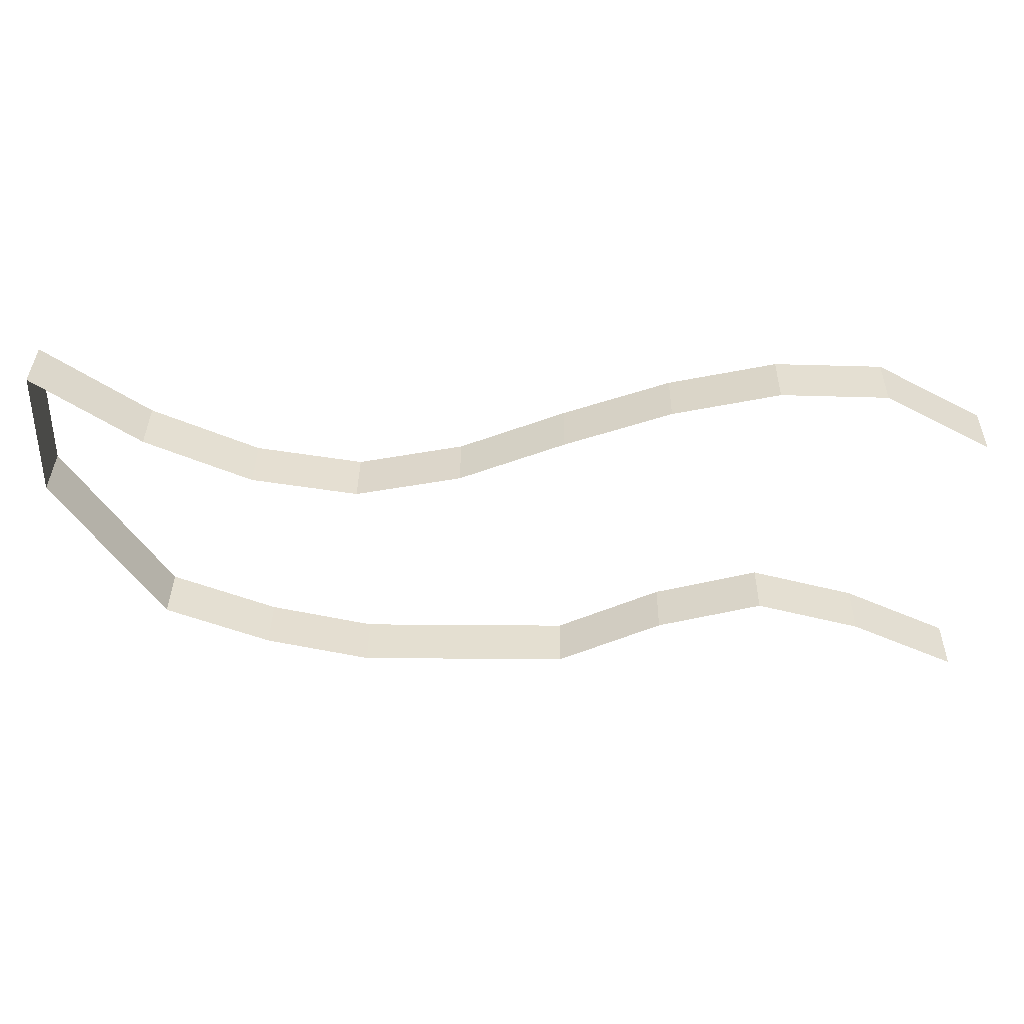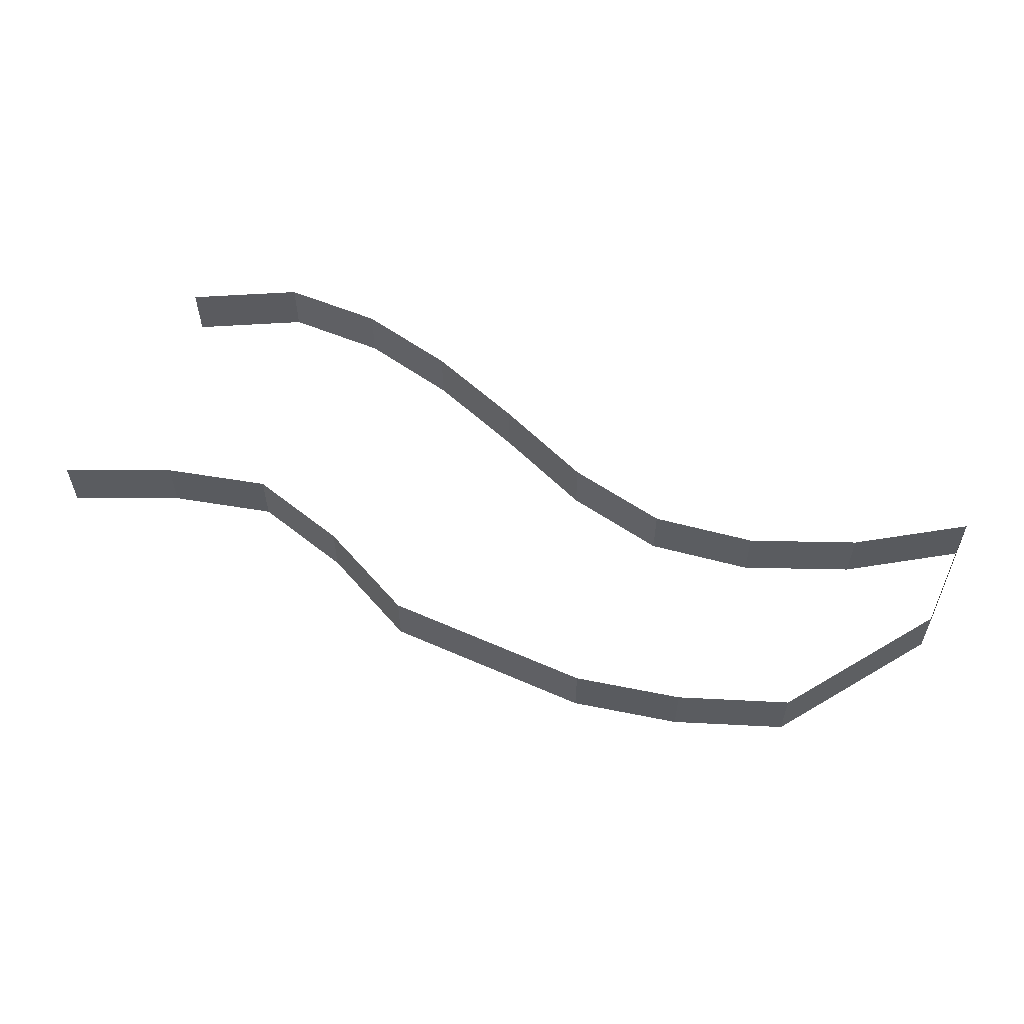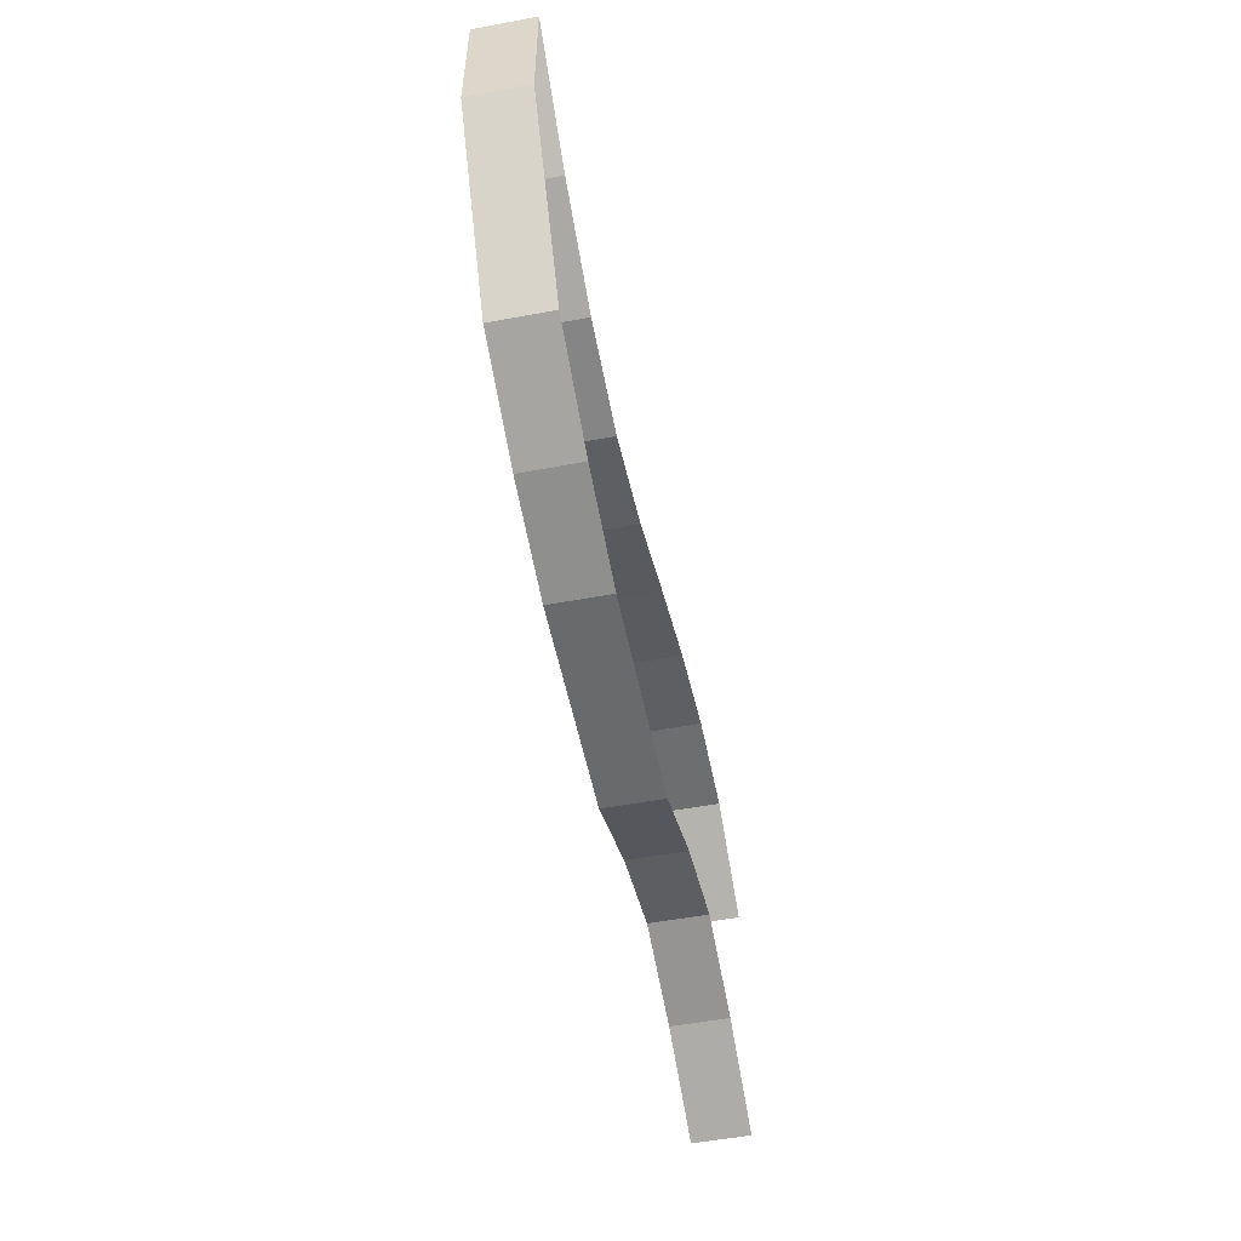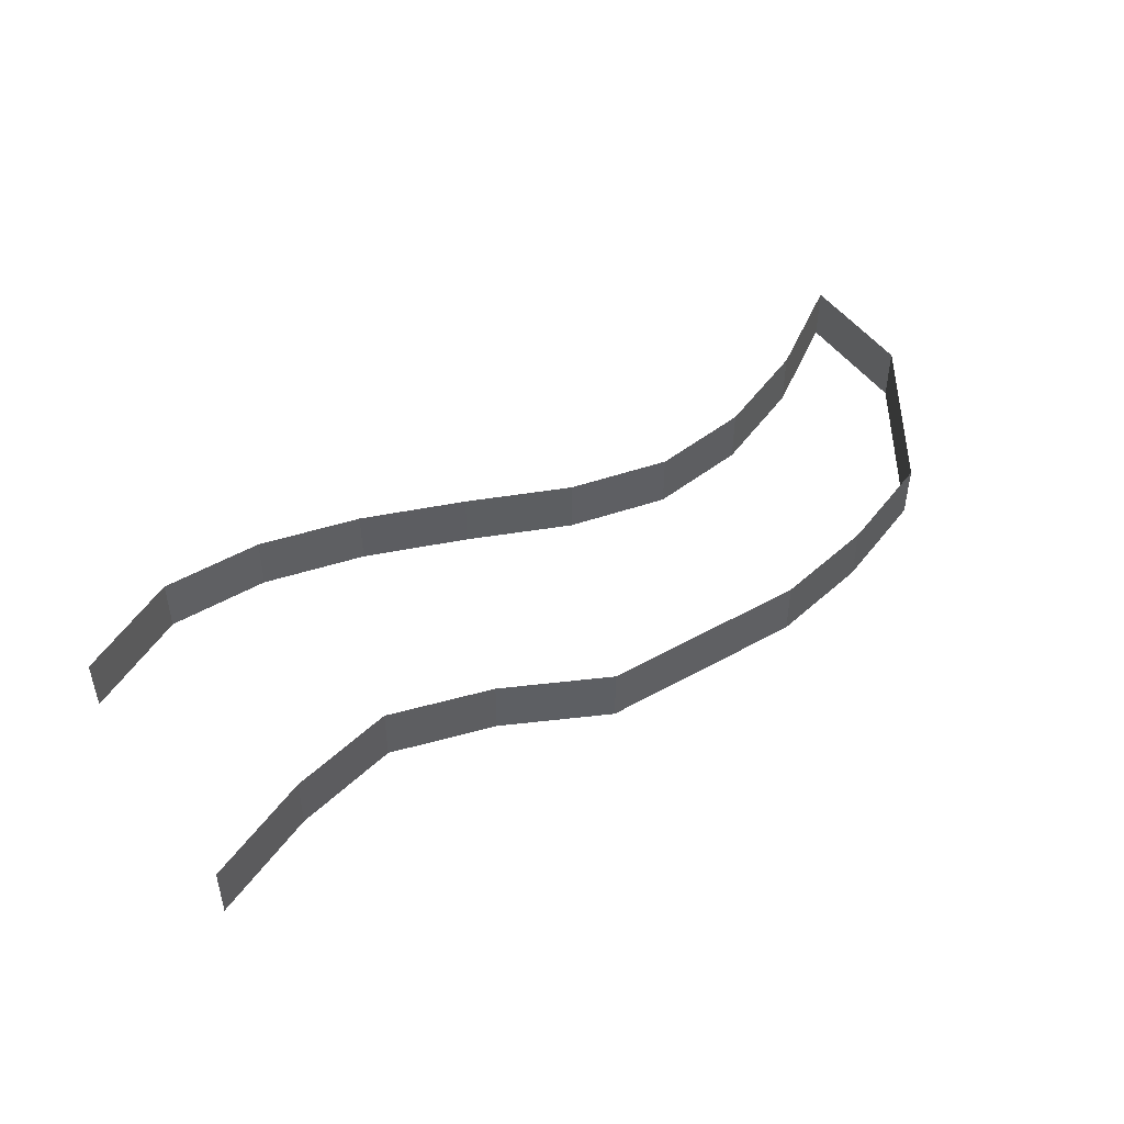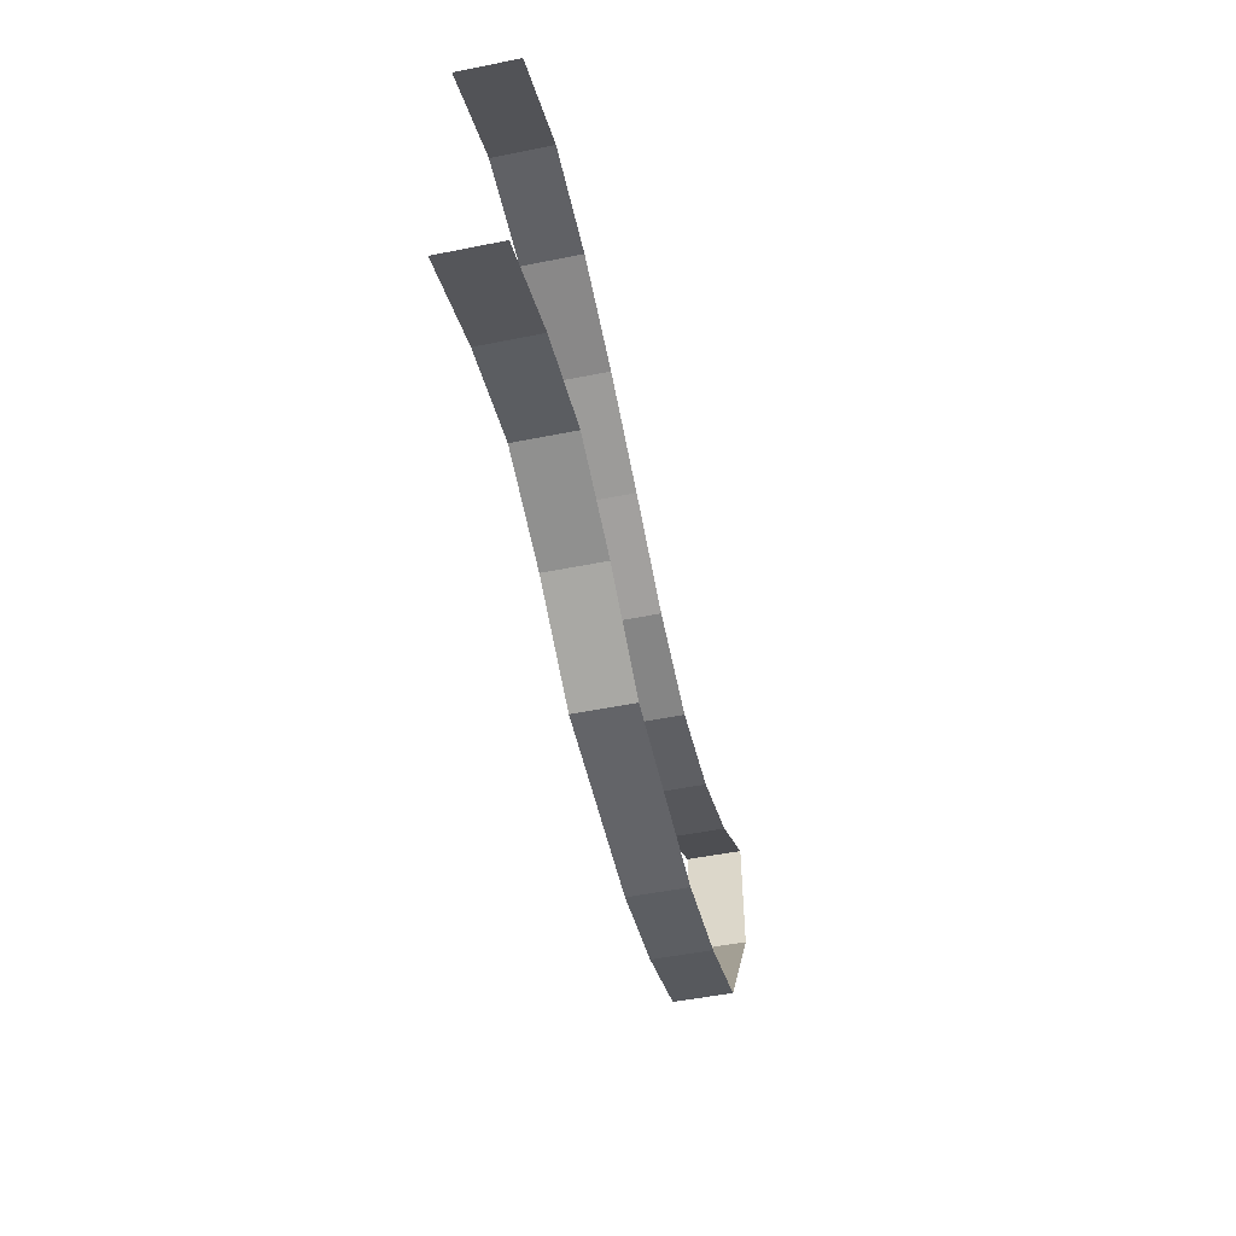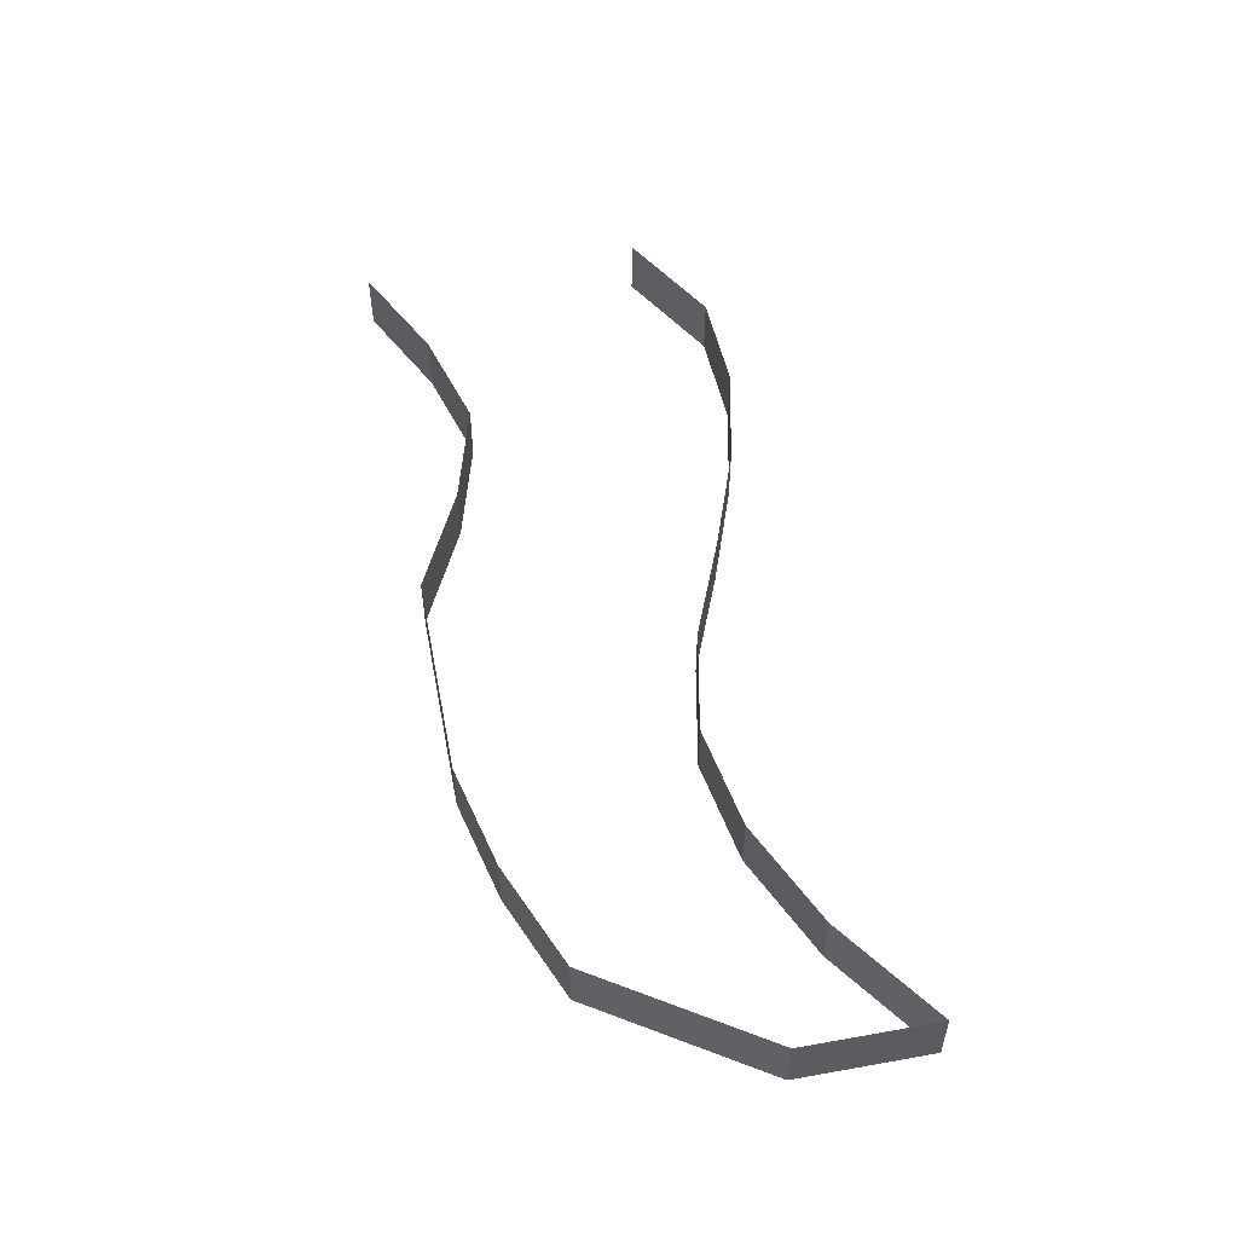
<metadata>
{"format":"obj","ext":"obj","renderer":"f3d","projection":"perspective","resolution":1024,"background":"white","views":[{"elev":36.7,"azim":-179.4,"up":"+Y"},{"elev":56.4,"azim":24.9,"up":"+Z"},{"elev":-52.9,"azim":101.3,"up":"+Y"},{"elev":46.4,"azim":-32.6,"up":"+Z"},{"elev":-51.3,"azim":-77.7,"up":"+Y"},{"elev":51.8,"azim":79.1,"up":"+Z"}]}
</metadata>
<code>
o Grid
v 10.36 8.687 0.3613
v 9.242 6.989 0.3613
v 8.127 6.542 0.3613
v 7.012 6.287 0.3613
v 5.897 6.287 0.3613
v 4.783 6.287 0.3613
v 3.668 6.808 0.3613
v 2.553 7.105 0.3613
v 1.438 6.808 0.3613
v 0.3237 6.287 0.3613
v 10.36 10.06 0.3613
v 9.242 9.294 0.3613
v 8.127 8.805 0.3613
v 7.012 8.627 0.3613
v 5.897 8.844 0.3613
v 4.783 9.29 0.3613
v 3.668 9.686 0.3613
v 2.553 9.928 0.3613
v 1.438 9.902 0.3613
v 0.3237 9.29 0.3613
v 10.36 8.687 0.3613
v 9.242 6.989 0.3613
v 8.127 6.542 0.3613
v 7.012 6.287 0.3613
v 5.897 6.287 0.3613
v 4.783 6.287 0.3613
v 3.668 6.808 0.3613
v 2.553 7.105 0.3613
v 1.438 6.808 0.3613
v 0.3237 6.287 0.3613
v 10.36 10.06 0.3613
v 9.242 9.294 0.3613
v 8.127 8.805 0.3613
v 7.012 8.627 0.3613
v 5.897 8.844 0.3613
v 4.783 9.29 0.3613
v 3.668 9.686 0.3613
v 2.553 9.928 0.3613
v 1.438 9.902 0.3613
v 0.3237 9.29 0.3613
v 10.36 8.687 0.3613
v 9.242 6.989 0.3613
v 8.127 6.542 0.3613
v 7.012 6.287 0.3613
v 5.897 6.287 0.3613
v 4.783 6.287 0.3613
v 3.668 6.808 0.3613
v 2.553 7.105 0.3613
v 1.438 6.808 0.3613
v 0.3237 6.287 0.3613
v 10.36 10.06 0.3613
v 9.242 9.294 0.3613
v 8.127 8.805 0.3613
v 7.012 8.627 0.3613
v 5.897 8.844 0.3613
v 4.783 9.29 0.3613
v 3.668 9.686 0.3613
v 2.553 9.928 0.3613
v 1.438 9.902 0.3613
v 0.3237 9.29 0.3613
v 10.36 8.687 0.3613
v 9.242 6.989 0.3613
v 8.127 6.542 0.3613
v 7.012 6.287 0.3613
v 5.897 6.287 0.3613
v 4.783 6.287 0.3613
v 3.668 6.808 0.3613
v 2.553 7.105 0.3613
v 1.438 6.808 0.3613
v 0.3237 6.287 0.3613
v 10.36 10.06 0.3613
v 9.242 9.294 0.3613
v 8.127 8.805 0.3613
v 7.012 8.627 0.3613
v 5.897 8.844 0.3613
v 4.783 9.29 0.3613
v 3.668 9.686 0.3613
v 2.553 9.928 0.3613
v 1.438 9.902 0.3613
v 0.3237 9.29 0.3613
v 10.36 8.687 0.3613
v 9.242 6.989 0.3613
v 8.127 6.542 0.3613
v 7.012 6.287 0.3613
v 5.897 6.287 0.3613
v 4.783 6.287 0.3613
v 3.668 6.808 0.3613
v 2.553 7.105 0.3613
v 1.438 6.808 0.3613
v 0.3237 6.287 0.3613
v 10.36 10.06 0.3613
v 9.242 9.294 0.3613
v 8.127 8.805 0.3613
v 7.012 8.627 0.3613
v 5.897 8.844 0.3613
v 4.783 9.29 0.3613
v 3.668 9.686 0.3613
v 2.553 9.928 0.3613
v 1.438 9.902 0.3613
v 0.3237 9.29 0.3613
v 10.36 8.687 0.3613
v 9.242 6.989 0.3613
v 8.127 6.542 0.3613
v 7.012 6.287 0.3613
v 5.897 6.287 0.3613
v 4.783 6.287 0.3613
v 3.668 6.808 0.3613
v 2.553 7.105 0.3613
v 1.438 6.808 0.3613
v 0.3237 6.287 0.3613
v 10.36 10.06 0.3613
v 9.242 9.294 0.3613
v 8.127 8.805 0.3613
v 7.012 8.627 0.3613
v 5.897 8.844 0.3613
v 4.783 9.29 0.3613
v 3.668 9.686 0.3613
v 2.553 9.928 0.3613
v 1.438 9.902 0.3613
v 0.3237 9.29 0.3613
v 10.36 8.687 0.3613
v 9.242 6.989 0.3613
v 8.127 6.542 0.3613
v 7.012 6.287 0.3613
v 5.897 6.287 0.3613
v 4.783 6.287 0.3613
v 3.668 6.808 0.3613
v 2.553 7.105 0.3613
v 1.438 6.808 0.3613
v 0.3237 6.287 0.3613
v 10.36 10.06 0.3613
v 9.242 9.294 0.3613
v 8.127 8.805 0.3613
v 7.012 8.627 0.3613
v 5.897 8.844 0.3613
v 4.783 9.29 0.3613
v 3.668 9.686 0.3613
v 2.553 9.928 0.3613
v 1.438 9.902 0.3613
v 0.3237 9.29 0.3613
v 10.36 8.687 0.3613
v 9.242 6.989 0.3613
v 8.127 6.542 0.3613
v 7.012 6.287 0.3613
v 5.897 6.287 0.3613
v 4.783 6.287 0.3613
v 3.668 6.808 0.3613
v 2.553 7.105 0.3613
v 1.438 6.808 0.3613
v 0.3237 6.287 0.3613
v 10.36 10.06 0.3613
v 9.242 9.294 0.3613
v 8.127 8.805 0.3613
v 7.012 8.627 0.3613
v 5.897 8.844 0.3613
v 4.783 9.29 0.3613
v 3.668 9.686 0.3613
v 2.553 9.928 0.3613
v 1.438 9.902 0.3613
v 0.3237 9.29 0.3613
v 10.36 8.687 -0.2387
v 9.242 6.989 -0.2387
v 8.127 6.542 -0.2387
v 7.012 6.287 -0.2387
v 5.897 6.287 -0.2387
v 4.783 6.287 -0.2387
v 3.668 6.808 -0.2387
v 2.553 7.105 -0.2387
v 1.438 6.808 -0.2387
v 0.3237 6.287 -0.2387
v 10.36 10.06 -0.2387
v 9.242 9.294 -0.2387
v 8.127 8.805 -0.2387
v 7.012 8.627 -0.2387
v 5.897 8.844 -0.2387
v 4.783 9.29 -0.2387
v 3.668 9.686 -0.2387
v 2.553 9.928 -0.2387
v 1.438 9.902 -0.2387
v 0.3237 9.29 -0.2387
v 0.3237 6.287 -0.2387
v 0.3237 9.29 -0.2387
f 6 7 27 26
f 13 12 32 33
f 7 8 28 27
f 14 13 33 34
f 8 9 29 28
f 15 14 34 35
f 9 10 30 29
f 16 15 35 36
f 17 16 36 37
f 18 17 37 38
f 19 18 38 39
f 1 2 22 21
f 20 19 39 40
f 2 3 23 22
f 3 4 24 23
f 4 5 25 24
f 11 1 21 31
f 5 6 26 25
f 12 11 31 32
f 50 90 110 70
f 62 102 101 61
f 74 114 115 75
f 47 87 88 48
f 60 100 99 59
f 73 113 114 74
f 46 86 87 47
f 70 110 120 80
f 72 112 113 73
f 45 85 86 46
f 59 99 98 58
f 71 111 112 72
f 44 84 85 45
f 58 98 97 57
f 61 101 111 71
f 43 83 84 44
f 57 97 96 56
f 70 110 109 69
f 42 82 83 43
f 22 62 61 21
f 10 50 70 30
f 8 48 49 9
f 35 75 76 36
f 23 63 62 22
f 9 49 50 10
f 36 76 77 37
f 24 64 63 23
f 11 51 41 1
f 37 77 78 38
f 25 65 64 24
f 12 52 51 11
f 38 78 79 39
f 26 66 65 25
f 13 53 52 12
f 39 79 80 40
f 27 67 66 26
f 40 80 60 20
f 14 54 53 13
f 28 68 67 27
f 15 55 54 14
f 1 41 42 2
f 29 69 68 28
f 16 56 55 15
f 2 42 43 3
f 30 70 69 29
f 17 57 56 16
f 3 43 44 4
f 21 61 71 31
f 18 58 57 17
f 4 44 45 5
f 31 71 72 32
f 19 59 58 18
f 5 45 46 6
f 32 72 73 33
f 30 70 80 40
f 6 46 47 7
f 33 73 74 34
f 20 60 59 19
f 7 47 48 8
f 34 74 75 35
f 83 123 124 84
f 97 137 136 96
f 110 150 149 109
f 82 122 123 83
f 96 136 135 95
f 109 149 148 108
f 81 121 122 82
f 95 135 134 94
f 108 148 147 107
f 94 134 133 93
f 120 160 140 100
f 107 147 146 106
f 119 159 160 120
f 93 133 132 92
f 106 146 145 105
f 118 158 159 119
f 92 132 131 91
f 105 145 144 104
f 117 157 158 118
f 48 88 89 49
f 75 115 116 76
f 63 103 102 62
f 49 89 90 50
f 76 116 117 77
f 64 104 103 63
f 51 91 81 41
f 77 117 118 78
f 65 105 104 64
f 52 92 91 51
f 78 118 119 79
f 66 106 105 65
f 53 93 92 52
f 79 119 120 80
f 67 107 106 66
f 80 120 100 60
f 54 94 93 53
f 68 108 107 67
f 55 95 94 54
f 41 81 82 42
f 69 109 108 68
f 56 96 95 55
f 122 162 163 123
f 136 176 175 135
f 121 161 162 122
f 135 175 174 134
f 134 174 173 133
f 160 182 180 140
f 133 173 172 132
f 132 172 171 131
f 131 171 161 121
f 101 141 151 111
f 98 138 137 97
f 84 124 125 85
f 111 151 152 112
f 99 139 138 98
f 85 125 126 86
f 112 152 153 113
f 110 150 160 120
f 86 126 127 87
f 113 153 154 114
f 100 140 139 99
f 87 127 128 88
f 114 154 155 115
f 102 142 141 101
f 90 130 150 110
f 88 128 129 89
f 115 155 156 116
f 103 143 142 102
f 89 129 130 90
f 116 156 157 117
f 104 144 143 103
f 91 131 121 81
f 137 177 176 136
f 123 163 164 124
f 138 178 177 137
f 124 164 165 125
f 139 179 178 138
f 125 165 166 126
f 126 166 167 127
f 140 180 179 139
f 127 167 168 128
f 130 170 181 150
f 128 168 169 129
f 129 169 170 130

</code>
